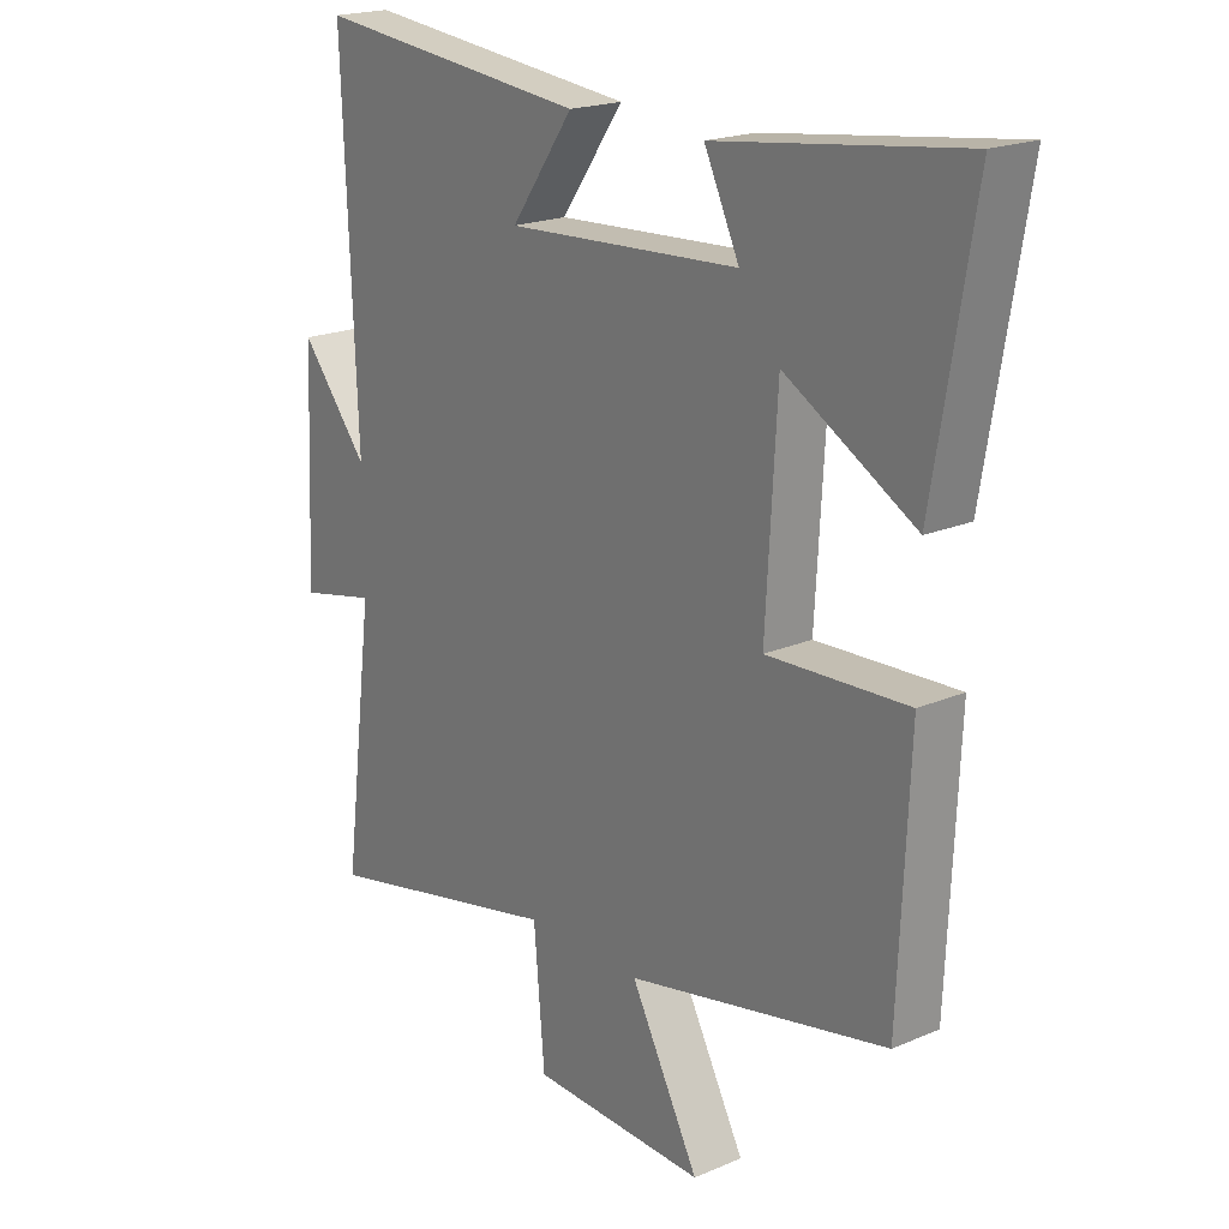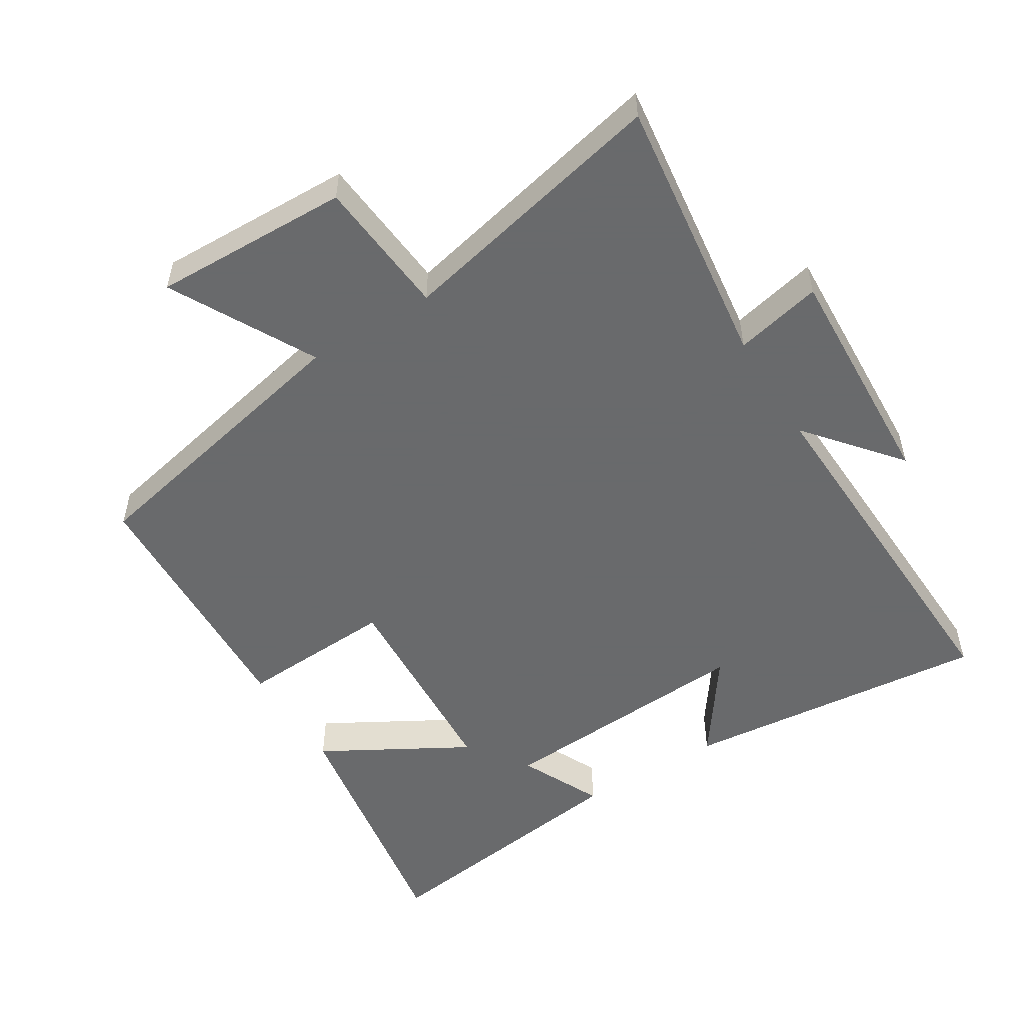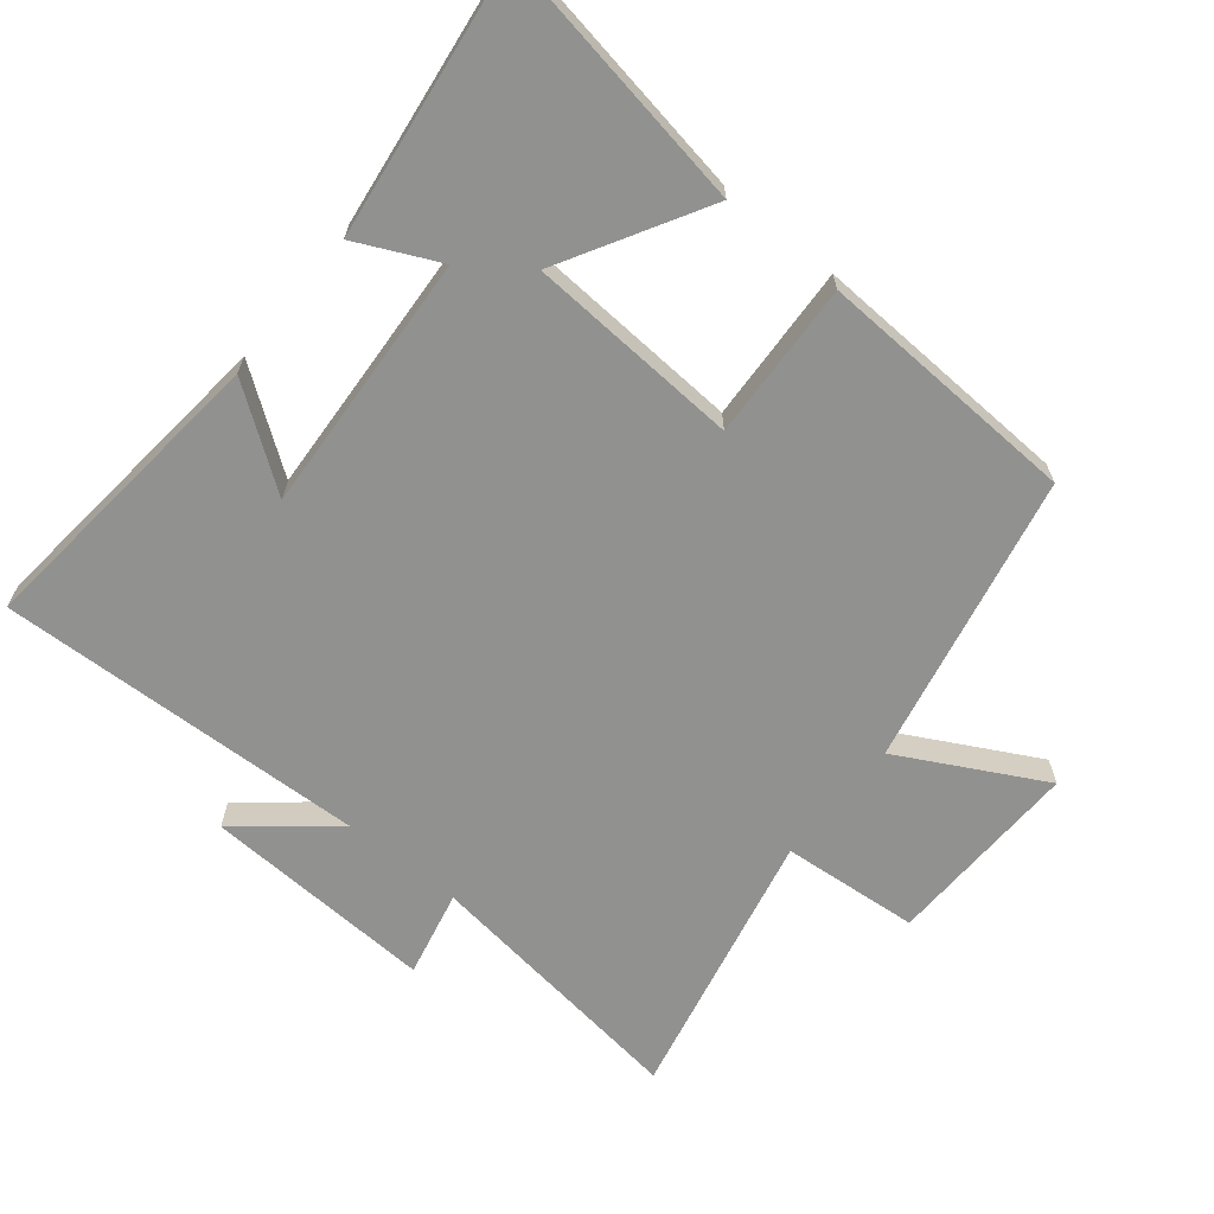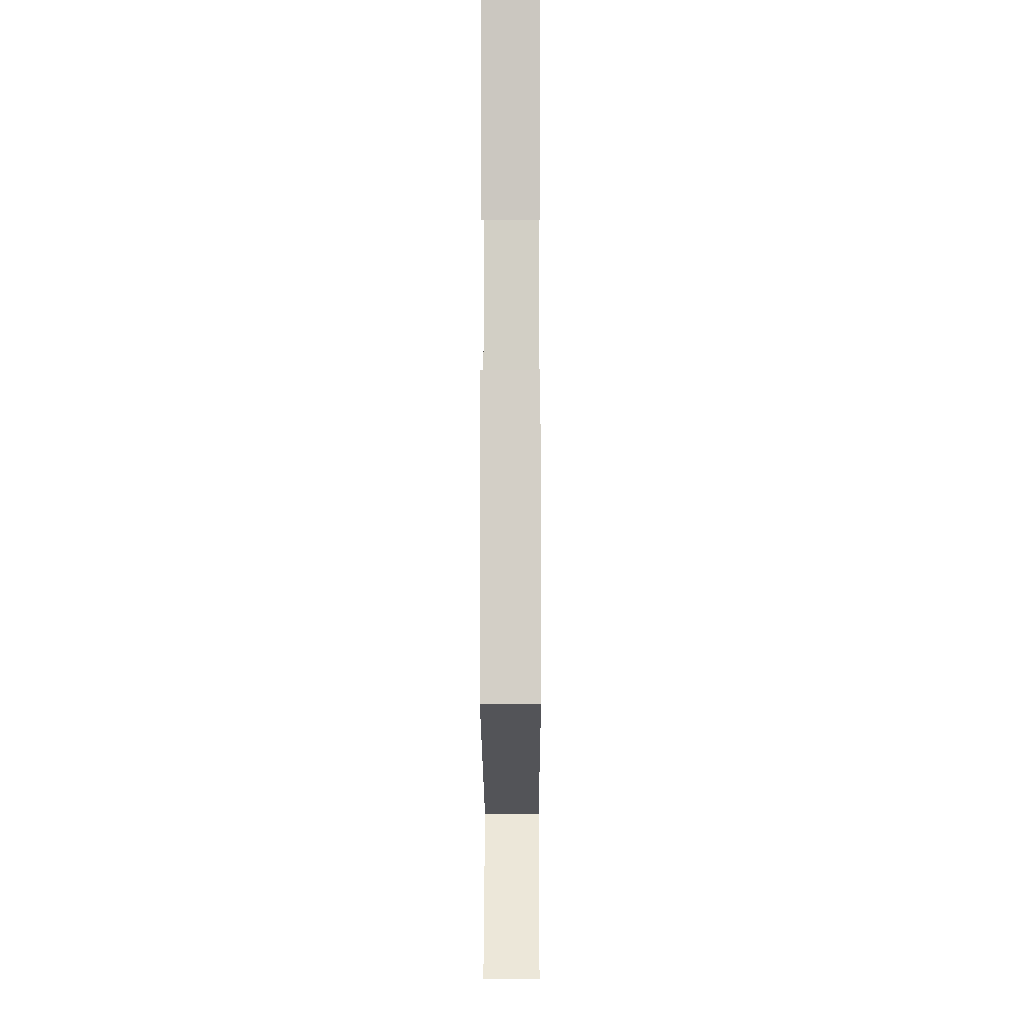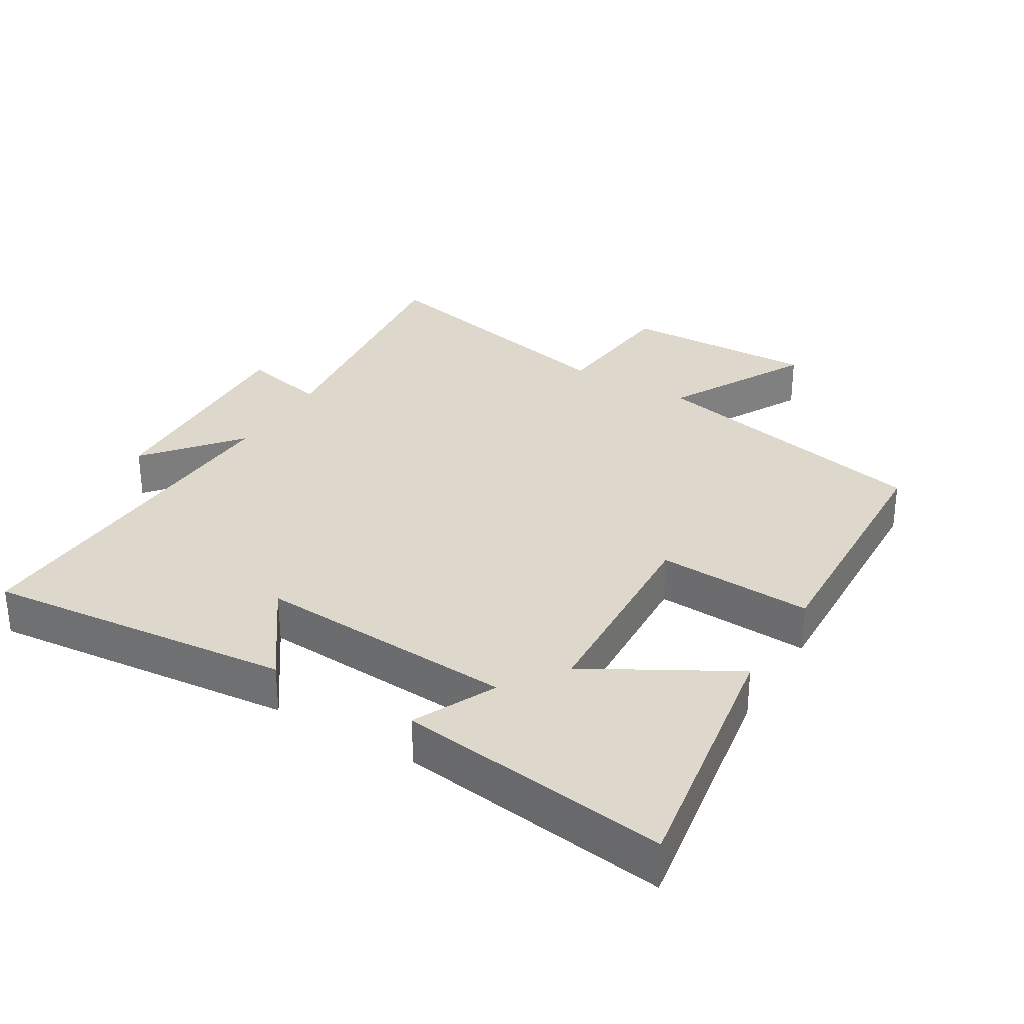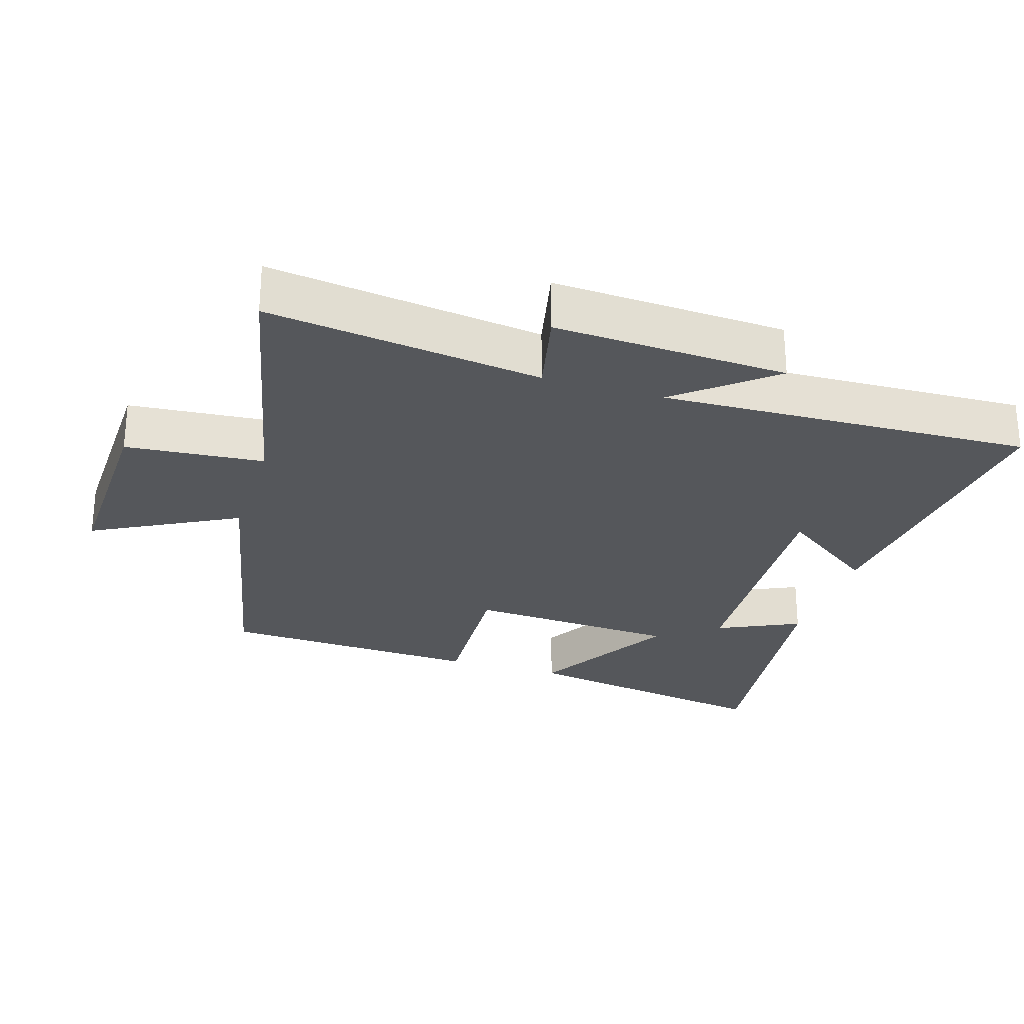
<metadata>
{"format":"obj","ext":"obj","renderer":"f3d","projection":"perspective","resolution":1024,"background":"white","views":[{"elev":20.1,"azim":51.9,"up":"+Z"},{"elev":-52.9,"azim":-148.2,"up":"+Y"},{"elev":-65.9,"azim":50.8,"up":"+Y"},{"elev":-11.5,"azim":90.2,"up":"+Z"},{"elev":31.2,"azim":31.1,"up":"+Y"},{"elev":-26.9,"azim":-107.5,"up":"+Y"}]}
</metadata>
<code>
v -0.552 0.07 -0.59
v -0.5 0.07 -0.184
v -0.629 0.07 -0.213
v -0.613 0.07 0.133
v -0.5 0.07 -0.004
v -0.522 0.07 0.546
v -0.065 0.07 0.5
v -0.169 0.07 0.354
v 0.219 0.07 0.378
v 0.161 0.07 0.5
v 0.565 0.07 0.554
v 0.5 0.07 0.164
v 0.285 0.07 0.286
v 0.267 0.07 -0.03
v 0.5 0.07 -0.018
v 0.483 0.07 -0.408
v 0.05 0.07 -0.5
v 0.164 0.07 -0.713
v -0.128 0.07 -0.705
v -0.146 0.07 -0.5
v -0.552 0 -0.59
v -0.5 0 -0.184
v -0.629 0 -0.213
v -0.613 0 0.133
v -0.5 0 -0.004
v -0.522 0 0.546
v -0.065 0 0.5
v -0.169 0 0.354
v 0.219 0 0.378
v 0.161 0 0.5
v 0.565 0 0.554
v 0.5 0 0.164
v 0.285 0 0.286
v 0.267 0 -0.03
v 0.5 0 -0.018
v 0.483 0 -0.408
v 0.05 0 -0.5
v 0.164 0 -0.713
v -0.128 0 -0.705
v -0.146 0 -0.5
f 17 18 19 20
f 15 16 17 20
f 14 15 20 1
f 13 14 1 2
f 10 11 12 13
f 9 10 13
f 8 9 13 2
f 5 6 7 8
f 5 8 2 3
f 3 4 5
f 40 39 38 37
f 40 37 36 35
f 21 40 35 34
f 22 21 34 33
f 33 32 31 30
f 33 30 29
f 22 33 29 28
f 28 27 26 25
f 23 22 28 25
f 25 24 23
f 1 21 22 2
f 2 22 23 3
f 3 23 24 4
f 4 24 25 5
f 5 25 26 6
f 6 26 27 7
f 7 27 28 8
f 8 28 29 9
f 9 29 30 10
f 10 30 31 11
f 11 31 32 12
f 12 32 33 13
f 13 33 34 14
f 14 34 35 15
f 15 35 36 16
f 16 36 37 17
f 17 37 38 18
f 18 38 39 19
f 19 39 40 20
f 20 40 21 1

</code>
